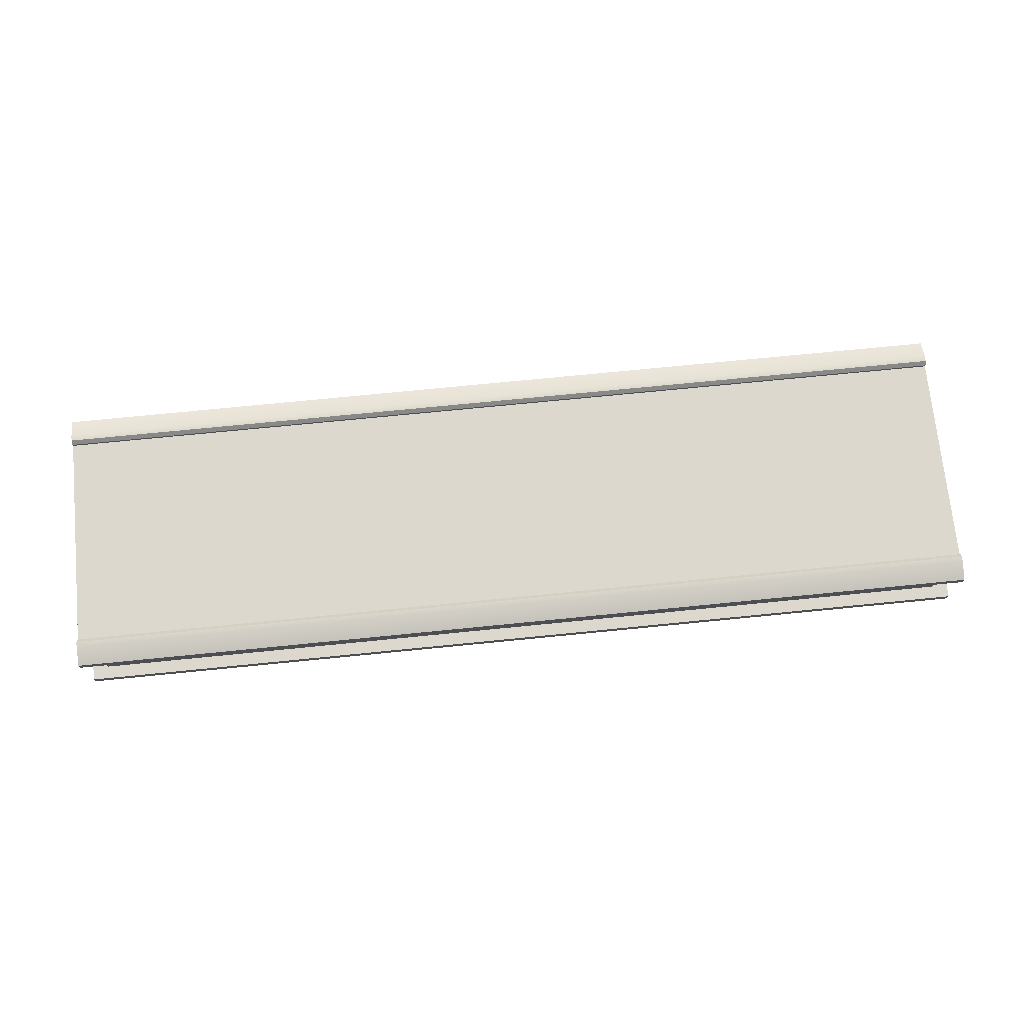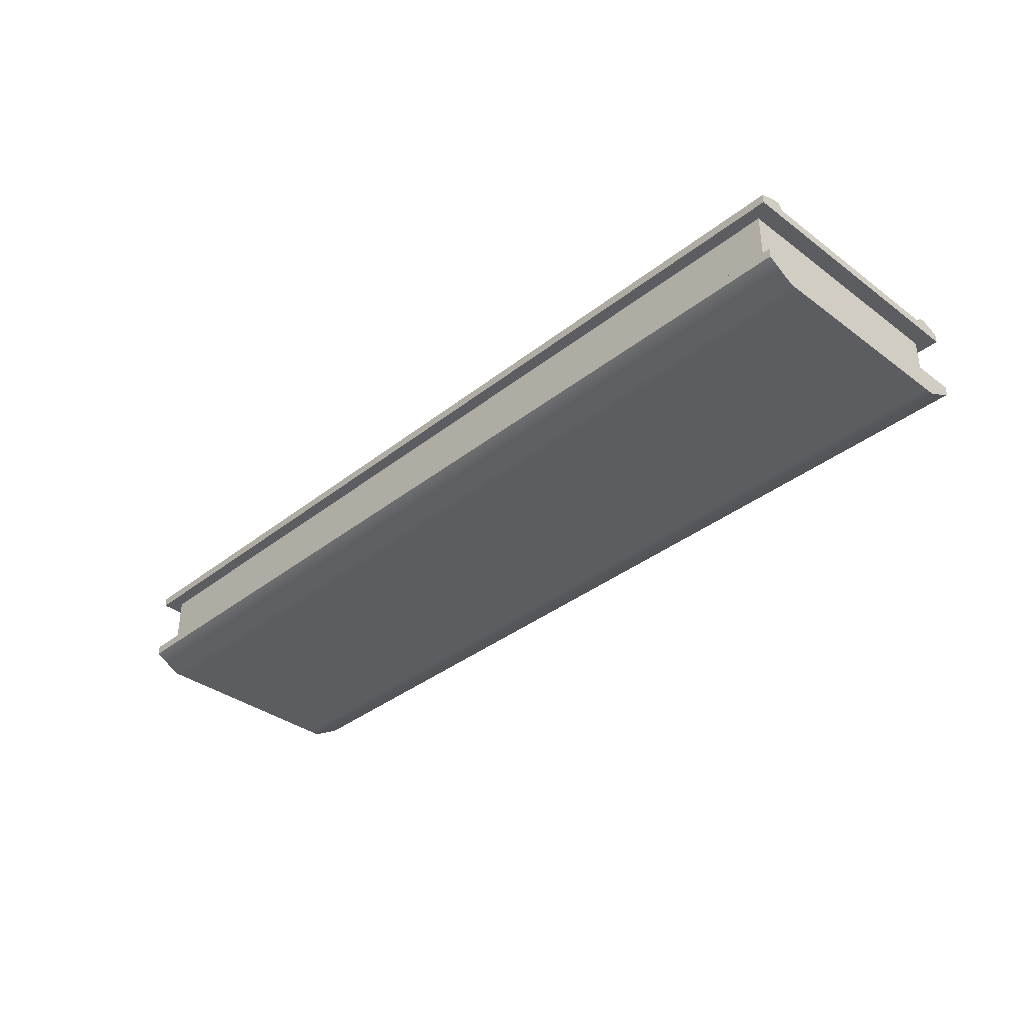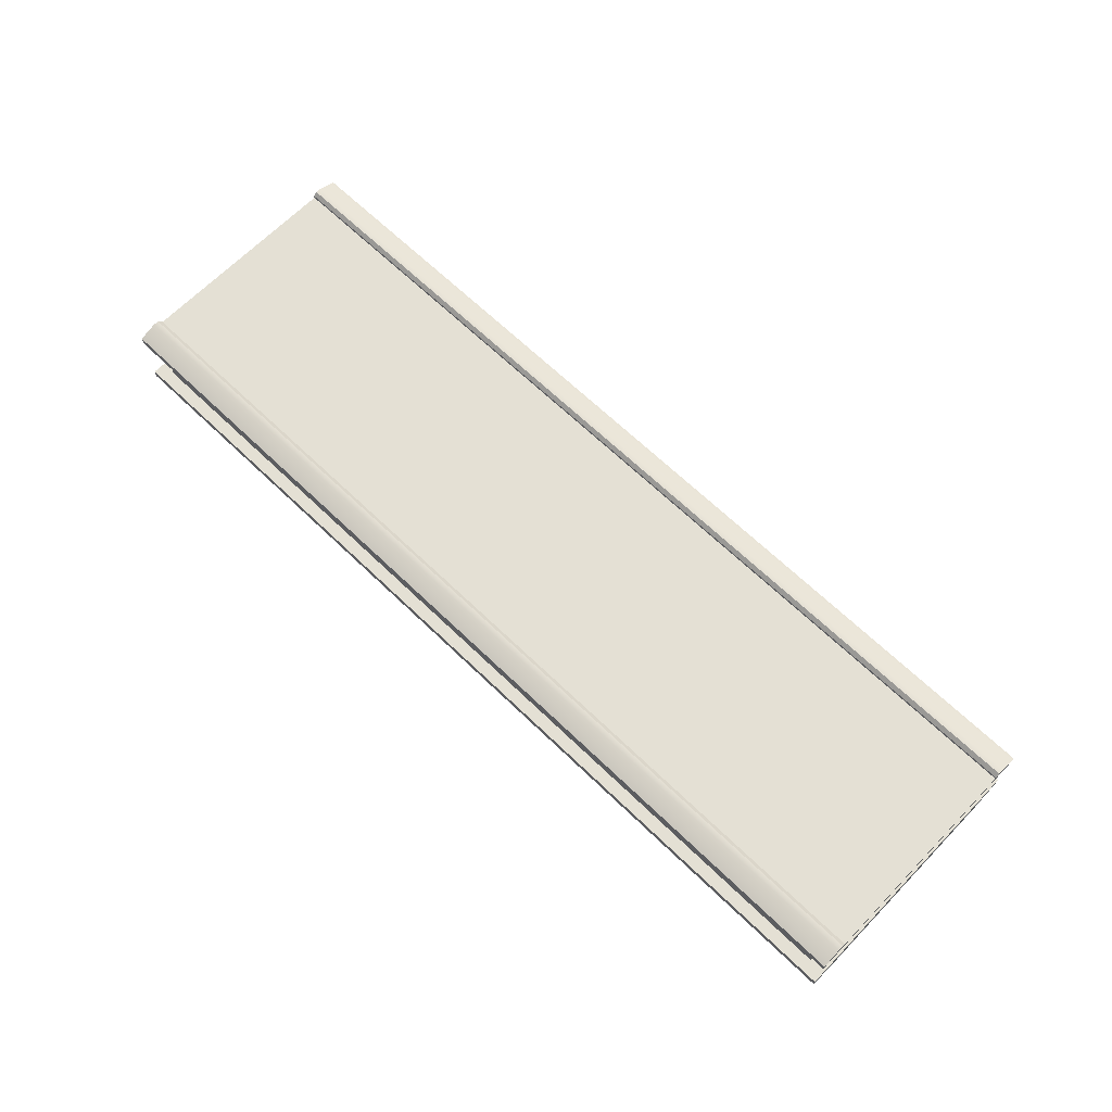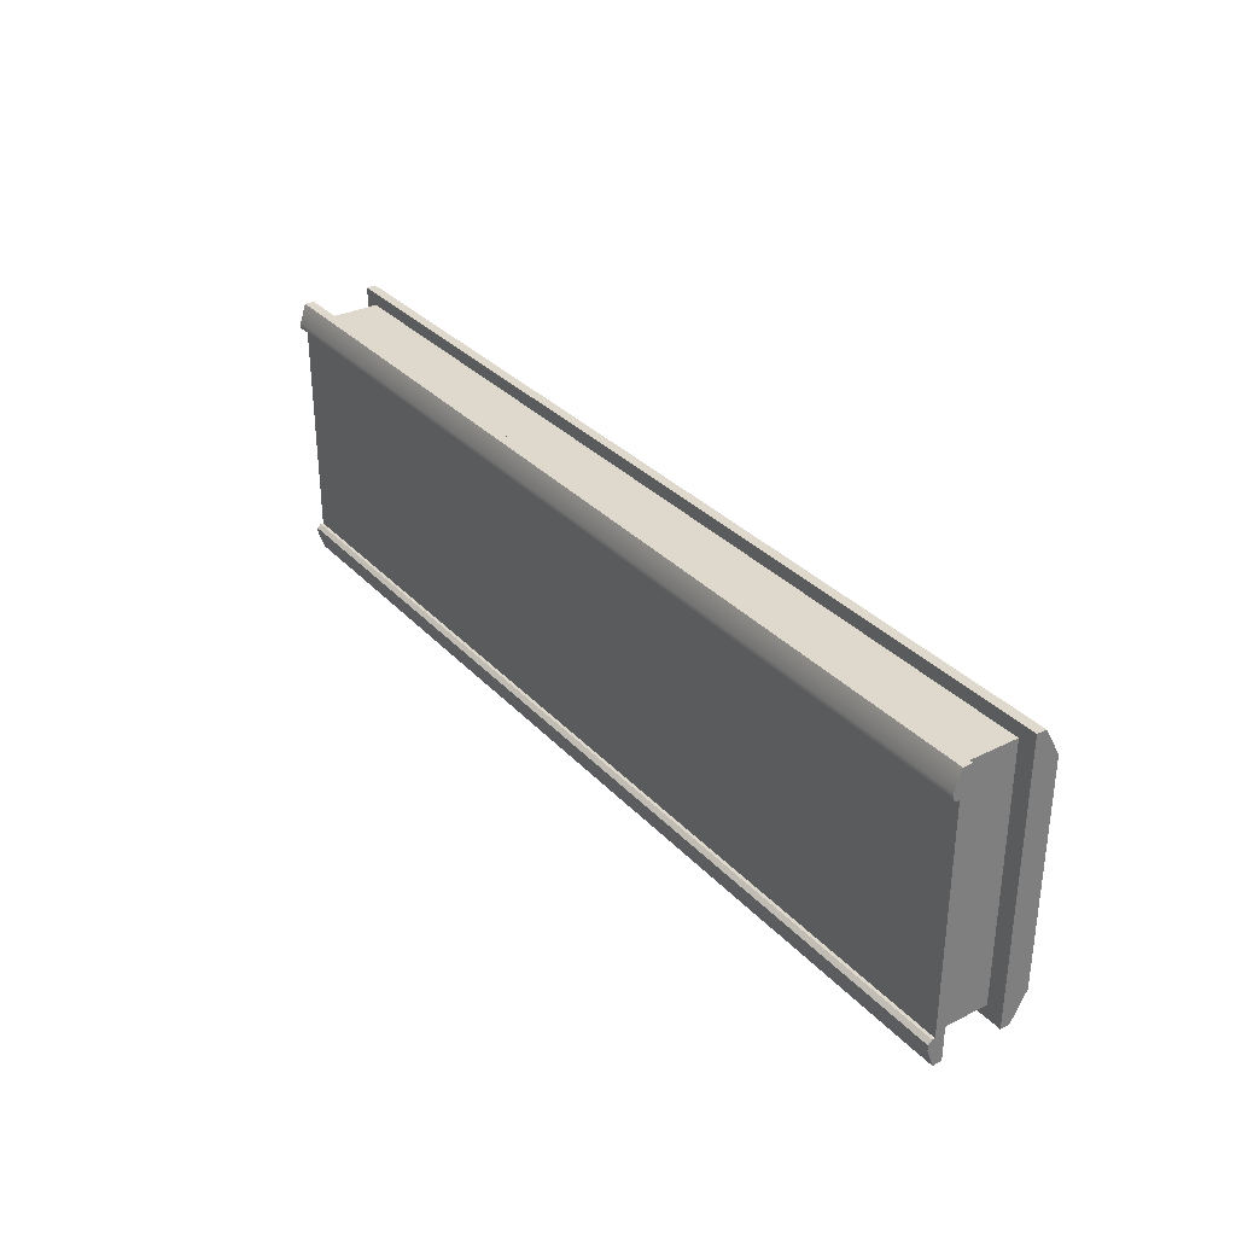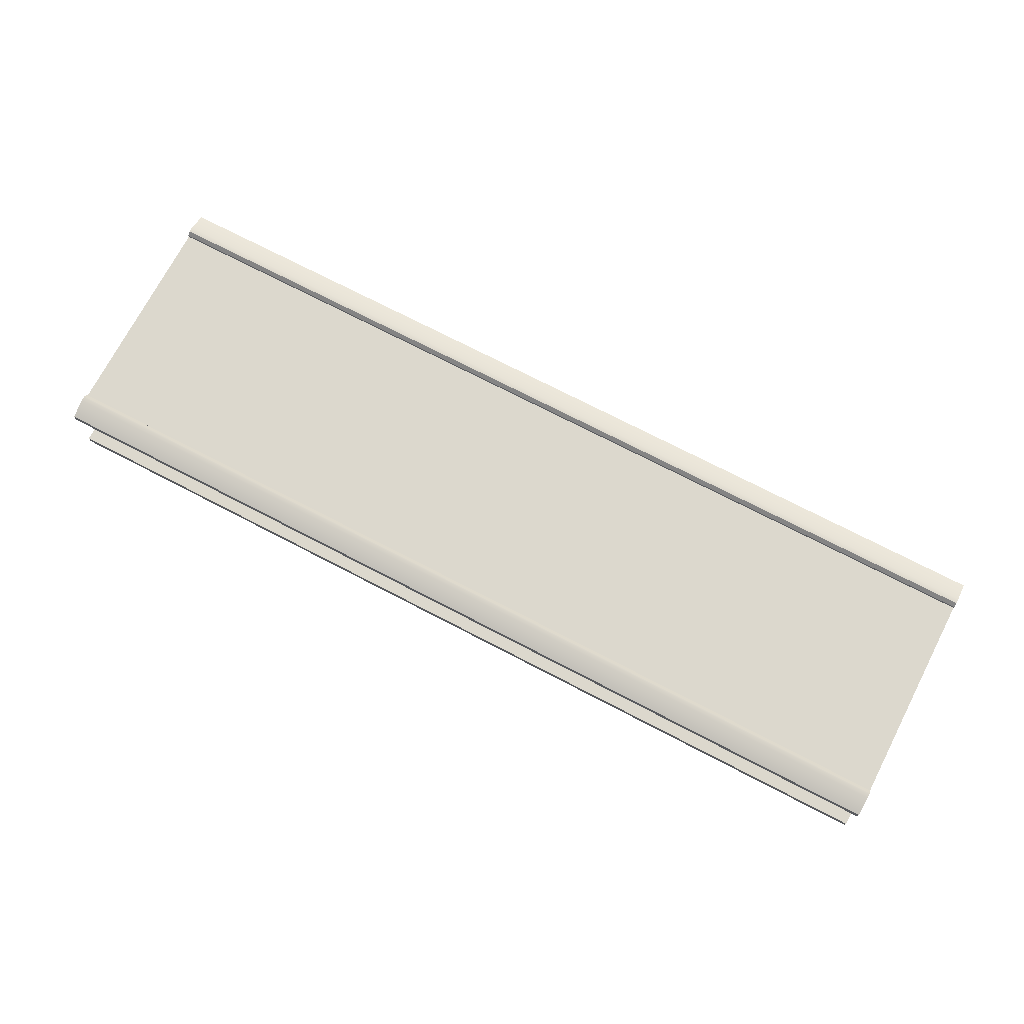
<metadata>
{"format":"obj","ext":"obj","renderer":"f3d","projection":"perspective","resolution":1024,"background":"white","views":[{"elev":72.5,"azim":-5.7,"up":"+Z"},{"elev":-36.2,"azim":-134.2,"up":"+Z"},{"elev":66.0,"azim":44.1,"up":"+Z"},{"elev":32.0,"azim":55.0,"up":"+Y"},{"elev":72.4,"azim":27.5,"up":"+Z"}]}
</metadata>
<code>
g WPBridgeComplete
v -11.25 2.785 1.5
v -12 2.504 1.5
v -12 2.785 1.5
v -11.25 2.504 1.5
v 11.25 2.504 1.5
v 11.25 2.785 1.5
v 12 2.785 1.5
v 12 2.504 1.5
v 12 -3.49 -0.5
v 12 -2.785 -0.9
v 11.25 -2.785 -0.9
v 11.25 -3.49 -0.5
v -11.25 -3.49 -0.5
v -11.25 -2.785 -0.9
v -12 -2.785 -0.9
v -12 -3.49 -0.5
v 12 -3.49 -0.2609
v 12 -2.785 -0.9
v 12 -3.49 -0.5
v 12 -2.785 -0.2609
v 12 -2.504 -0.9
v 12 -2.504 -0.2609
v 12 2.504 -0.9
v 12 2.504 -0.2609
v 12 2.785 -0.9
v 12 2.785 -0.2609
v 12 3.49 -0.5
v 12 3.49 -0.2609
v -12 -3.49 1.5
v -12 -3.49 1.261
v -12 -2.785 1.261
v -12 -2.785 1.5
v -12 -3.02 1.671
v -12 -2.88 1.671
v -12 -2.785 1.575
v -12 -2.504 1.261
v -12 -2.504 1.5
v -12 2.504 1.5
v -12 2.504 1.261
v -12 2.785 1.261
v -12 2.785 1.5
v -12 3.49 1.261
v -12 3.49 1.5
v -12 2.88 1.671
v -12 2.785 1.575
v -12 3.02 1.671
v 12 2.785 -0.9
v 12 3.49 -0.5
v 11.25 3.49 -0.5
v 11.25 2.785 -0.9
v -11.25 3.49 -0.5
v -12 3.49 -0.2609
v -12 3.49 -0.5
v -11.25 3.49 -0.2609
v 11.25 3.49 -0.2609
v 11.25 3.49 -0.5
v 12 3.49 -0.5
v 12 3.49 -0.2609
v 11.25 -2.785 -0.9
v 12 -2.785 -0.9
v 12 -2.504 -0.9
v 11.25 -2.504 -0.9
v 11.25 2.504 -0.9
v 12 2.504 -0.9
v 12 2.785 -0.9
v 11.25 2.785 -0.9
v 12 -2.88 1.671
v 12 -2.785 1.575
v 12 -2.785 1.5
v 12 -3.02 1.671
v 12 -3.49 1.5
v 12 -2.785 1.261
v 12 -3.49 1.261
v 12 -2.504 1.261
v 12 -2.504 1.5
v 12 2.504 1.261
v 12 2.504 1.5
v 12 2.785 1.261
v 12 2.785 1.5
v 12 3.49 1.261
v 12 3.49 1.5
v 12 2.785 1.575
v 12 2.88 1.671
v 12 3.02 1.671
v -11.25 2.785 -0.9
v 11.25 2.785 -0.9
v 11.25 3.49 -0.5
v -11.25 3.49 -0.5
v -11.25 -3.49 -0.5
v 11.25 -3.49 -0.5
v 11.25 -2.785 -0.9
v -11.25 -2.785 -0.9
v -11.25 -2.88 1.671
v -12 -3.02 1.671
v -12 -2.88 1.671
v -11.25 -3.02 1.671
v 11.25 -3.02 1.671
v 11.25 -2.88 1.671
v 12 -2.88 1.671
v 12 -3.02 1.671
v 11.25 2.785 -0.9
v -11.25 2.785 -0.9
v -11.25 2.504 -0.9
v 11.25 2.504 -0.9
v 11.25 -2.504 -0.9
v -11.25 -2.504 -0.9
v -11.25 -2.785 -0.9
v 11.25 -2.785 -0.9
v -11.25 2.785 -0.9
v -11.25 3.49 -0.5
v -12 3.49 -0.5
v -12 2.785 -0.9
v 11.25 -3.49 1.5
v 12 -3.49 1.5
v 12 -3.49 1.261
v 11.25 -3.49 1.261
v -11.25 -3.49 1.5
v -11.25 -3.49 1.261
v -12 -3.49 1.5
v -12 -3.49 1.261
v -11.25 -2.504 1.5
v -12 -2.785 1.5
v -12 -2.504 1.5
v -11.25 -2.785 1.5
v 11.25 -2.785 1.5
v 11.25 -2.504 1.5
v 12 -2.504 1.5
v 12 -2.785 1.5
v -11.59 2.525 1.261
v -11.59 3.165 -0.2609
v -11.59 3.165 1.261
v -11.59 2.525 -0.2609
v -11.59 2.296 1.261
v -11.59 2.296 -0.2609
v -11.59 -2.296 -0.2609
v -11.59 -2.296 1.261
v -11.59 -2.525 1.261
v -11.59 -2.525 -0.2609
v -11.59 -3.165 1.261
v -11.59 -3.165 -0.2609
v -12 -3.49 -0.2609
v -12 -3.49 -0.5
v -12 -2.785 -0.9
v -12 -2.785 -0.2609
v -12 -2.504 -0.9
v -12 -2.504 -0.2609
v -12 2.504 -0.2609
v -12 2.504 -0.9
v -12 2.785 -0.9
v -12 2.785 -0.2609
v -12 3.49 -0.5
v -12 3.49 -0.2609
v -11.25 3.49 1.261
v -12 3.49 1.5
v -12 3.49 1.261
v -11.25 3.49 1.5
v 11.25 3.49 1.5
v 11.25 3.49 1.261
v 12 3.49 1.261
v 12 3.49 1.5
v 11.25 -3.49 -0.2609
v 12 -3.49 -0.2609
v 12 -3.49 -0.5
v 11.25 -3.49 -0.5
v -11.25 -3.49 -0.2609
v -11.25 -3.49 -0.5
v -12 -3.49 -0.2609
v -12 -3.49 -0.5
v -12 -3.49 1.261
v -11.59 -3.165 1.261
v -11.59 -2.525 1.261
v -12 -2.785 1.261
v -11.59 -2.296 1.261
v -12 -2.504 1.261
v -12 2.504 1.261
v -11.59 2.296 1.261
v -11.59 2.525 1.261
v -12 2.785 1.261
v -11.59 3.165 1.261
v -12 3.49 1.261
v -10.86 3.165 1.261
v -11.25 3.49 1.261
v 10.86 3.165 1.261
v 11.25 3.49 1.261
v 11.59 3.165 1.261
v 12 3.49 1.261
v 11.59 2.525 1.261
v 12 2.785 1.261
v 11.59 2.296 1.261
v 12 2.504 1.261
v 12 -2.504 1.261
v 11.59 -2.296 1.261
v 11.59 -2.525 1.261
v 12 -2.785 1.261
v 11.59 -3.165 1.261
v 12 -3.49 1.261
v 10.86 -3.165 1.261
v 11.25 -3.49 1.261
v -10.86 -3.165 1.261
v -11.25 -3.49 1.261
v -11.59 -3.165 1.261
v -12 -3.49 1.261
v 11.59 3.165 1.261
v 11.59 3.165 -0.2609
v 11.59 2.525 -0.2609
v 11.59 2.525 1.261
v 11.59 2.296 -0.2609
v 11.59 2.296 1.261
v 11.59 -2.296 1.261
v 11.59 -2.296 -0.2609
v 11.59 -2.525 -0.2609
v 11.59 -2.525 1.261
v 11.59 -3.165 -0.2609
v 11.59 -3.165 1.261
v 10.86 -3.165 -0.2609
v 11.59 -3.165 1.261
v 11.59 -3.165 -0.2609
v 10.86 -3.165 1.261
v -10.86 -3.165 -0.2609
v -10.86 -3.165 1.261
v -11.59 -3.165 -0.2609
v -11.59 -3.165 1.261
v 10.86 3.165 1.261
v 11.59 3.165 -0.2609
v 11.59 3.165 1.261
v 10.86 3.165 -0.2609
v -10.86 3.165 1.261
v -10.86 3.165 -0.2609
v -11.59 3.165 1.261
v -11.59 3.165 -0.2609
v -12 -2.785 -0.2609
v -11.59 -3.165 -0.2609
v -12 -3.49 -0.2609
v -11.59 -2.525 -0.2609
v -12 -2.504 -0.2609
v -11.59 -2.296 -0.2609
v -11.59 2.296 -0.2609
v -12 2.504 -0.2609
v -12 2.785 -0.2609
v -11.59 2.525 -0.2609
v -12 3.49 -0.2609
v -11.59 3.165 -0.2609
v -11.25 3.49 -0.2609
v -10.86 3.165 -0.2609
v 11.25 3.49 -0.2609
v 10.86 3.165 -0.2609
v 12 3.49 -0.2609
v 11.59 3.165 -0.2609
v 12 2.785 -0.2609
v 11.59 2.525 -0.2609
v 12 2.504 -0.2609
v 11.59 2.296 -0.2609
v 11.59 -2.296 -0.2609
v 12 -2.504 -0.2609
v 12 -2.785 -0.2609
v 11.59 -2.525 -0.2609
v 12 -3.49 -0.2609
v 11.59 -3.165 -0.2609
v 11.25 -3.49 -0.2609
v 10.86 -3.165 -0.2609
v -11.25 -3.49 -0.2609
v -10.86 -3.165 -0.2609
v -12 -3.49 -0.2609
v -11.59 -3.165 -0.2609
v 12 -2.785 1.5
v 12 -2.785 1.575
v 11.25 -2.785 1.575
v 11.25 -2.785 1.5
v -11.25 -2.785 1.575
v -11.25 -2.785 1.5
v -12 -2.785 1.575
v -12 -2.785 1.5
v -12 2.785 1.5
v -12 2.785 1.575
v -11.25 2.785 1.575
v -11.25 2.785 1.5
v 11.25 2.785 1.575
v 11.25 2.785 1.5
v 12 2.785 1.575
v 12 2.785 1.5
v -12 3.02 1.671
v -11.25 2.88 1.671
v -12 2.88 1.671
v -11.25 3.02 1.671
v 11.25 2.88 1.671
v 11.25 3.02 1.671
v 12 2.88 1.671
v 12 3.02 1.671
v -12 2.504 -0.9
v -11.25 2.785 -0.9
v -12 2.785 -0.9
v -11.25 2.504 -0.9
v -11.25 -2.504 -0.9
v -12 -2.504 -0.9
v -12 -2.785 -0.9
v -11.25 -2.785 -0.9
v 11.25 -2.504 1.5
v 12 2.504 1.5
v 12 -2.504 1.5
v 11.25 2.504 1.5
v -11.25 -2.504 1.5
v -11.25 2.504 1.5
v -12 -2.504 1.5
v -12 2.504 1.5
v -11.25 2.88 1.671
v -12 2.785 1.575
v -12 2.88 1.671
v -11.25 2.785 1.575
v 11.25 2.88 1.671
v 11.25 2.785 1.575
v 12 2.88 1.671
v 12 2.785 1.575
v -12 -2.88 1.671
v -12 -2.785 1.575
v -11.25 -2.785 1.575
v -11.25 -2.88 1.671
v 11.25 -2.785 1.575
v 11.25 -2.88 1.671
v 12 -2.785 1.575
v 12 -2.88 1.671
v 11.25 3.02 1.671
v 12 3.49 1.5
v 12 3.02 1.671
v 11.25 3.49 1.5
v -11.25 3.02 1.671
v -11.25 3.49 1.5
v -12 3.02 1.671
v -12 3.49 1.5
v 12 -3.02 1.671
v 12 -3.49 1.5
v 11.25 -3.49 1.5
v 11.25 -3.02 1.671
v -11.25 -3.49 1.5
v -11.25 -3.02 1.671
v -12 -3.49 1.5
v -12 -3.02 1.671
g WPBridgeComplete_0
f 3 2 1
f 2 4 1
f 4 5 1
f 5 6 1
f 6 5 7
f 5 8 7
f 11 10 9
f 12 11 9
f 15 14 13
f 16 15 13
f 19 18 17
f 18 20 17
f 18 21 20
f 21 22 20
f 22 21 23
f 24 22 23
f 23 25 24
f 25 26 24
f 26 25 27
f 28 26 27
f 31 30 29
f 32 31 29
f 32 29 33
f 33 34 32
f 34 35 32
f 36 31 32
f 37 36 32
f 36 37 38
f 39 36 38
f 40 39 38
f 41 40 38
f 40 41 42
f 41 43 42
f 44 43 41
f 41 45 44
f 44 46 43
f 49 48 47
f 50 49 47
f 53 52 51
f 52 54 51
f 54 55 51
f 55 56 51
f 56 55 57
f 55 58 57
f 61 60 59
f 62 61 59
f 61 62 63
f 64 61 63
f 65 64 63
f 66 65 63
f 69 68 67
f 69 67 70
f 70 71 69
f 72 69 71
f 73 72 71
f 72 74 69
f 74 75 69
f 75 74 76
f 77 75 76
f 76 78 77
f 78 79 77
f 79 78 80
f 81 79 80
f 82 79 81
f 81 83 82
f 81 84 83
f 87 86 85
f 88 87 85
f 91 90 89
f 92 91 89
f 95 94 93
f 94 96 93
f 96 97 93
f 97 98 93
f 98 97 99
f 97 100 99
f 103 102 101
f 104 103 101
f 103 104 105
f 106 103 105
f 107 106 105
f 108 107 105
f 111 110 109
f 112 111 109
f 115 114 113
f 116 115 113
f 113 117 116
f 117 118 116
f 118 117 119
f 120 118 119
f 123 122 121
f 122 124 121
f 124 125 121
f 125 126 121
f 126 125 127
f 125 128 127
f 131 130 129
f 130 132 129
f 133 129 132
f 134 133 132
f 133 134 135
f 136 133 135
f 137 136 135
f 138 137 135
f 139 137 138
f 140 139 138
f 143 142 141
f 144 143 141
f 145 143 144
f 146 145 144
f 145 146 147
f 148 145 147
f 149 148 147
f 150 149 147
f 149 150 151
f 150 152 151
f 155 154 153
f 154 156 153
f 156 157 153
f 157 158 153
f 158 157 159
f 157 160 159
f 163 162 161
f 164 163 161
f 161 165 164
f 165 166 164
f 166 165 167
f 168 166 167
f 171 170 169
f 172 171 169
f 173 171 172
f 174 173 172
f 173 174 175
f 176 173 175
f 177 176 175
f 178 177 175
f 179 177 178
f 180 179 178
f 181 179 180
f 182 181 180
f 183 181 182
f 184 183 182
f 185 183 184
f 186 185 184
f 187 185 186
f 188 187 186
f 189 187 188
f 190 189 188
f 189 190 191
f 192 189 191
f 193 192 191
f 194 193 191
f 195 193 194
f 196 195 194
f 197 195 196
f 198 197 196
f 199 197 198
f 200 199 198
f 201 199 200
f 202 201 200
f 205 204 203
f 206 205 203
f 205 206 207
f 206 208 207
f 208 209 207
f 209 210 207
f 210 209 211
f 209 212 211
f 211 212 213
f 212 214 213
f 217 216 215
f 216 218 215
f 219 215 218
f 220 219 218
f 219 220 221
f 220 222 221
f 225 224 223
f 224 226 223
f 223 226 227
f 226 228 227
f 227 228 229
f 228 230 229
f 233 232 231
f 232 234 231
f 231 234 235
f 234 236 235
f 236 237 235
f 237 238 235
f 238 237 239
f 237 240 239
f 239 240 241
f 240 242 241
f 241 242 243
f 242 244 243
f 243 244 245
f 244 246 245
f 245 246 247
f 246 248 247
f 247 248 249
f 248 250 249
f 249 250 251
f 250 252 251
f 252 253 251
f 253 254 251
f 254 253 255
f 253 256 255
f 255 256 257
f 256 258 257
f 257 258 259
f 258 260 259
f 259 260 261
f 260 262 261
f 261 262 263
f 262 264 263
f 267 266 265
f 268 267 265
f 269 267 268
f 270 269 268
f 271 269 270
f 272 271 270
f 275 274 273
f 276 275 273
f 277 275 276
f 278 277 276
f 279 277 278
f 280 279 278
f 283 282 281
f 282 284 281
f 284 282 285
f 286 284 285
f 285 287 286
f 287 288 286
f 291 290 289
f 290 292 289
f 292 293 289
f 293 294 289
f 294 293 295
f 293 296 295
f 299 298 297
f 298 300 297
f 297 300 301
f 300 302 301
f 301 302 303
f 302 304 303
f 307 306 305
f 306 308 305
f 305 308 309
f 308 310 309
f 311 309 310
f 312 311 310
f 315 314 313
f 316 315 313
f 315 316 317
f 316 318 317
f 319 317 318
f 320 319 318
f 323 322 321
f 322 324 321
f 321 324 325
f 324 326 325
f 325 326 327
f 326 328 327
f 331 330 329
f 332 331 329
f 331 332 333
f 332 334 333
f 335 333 334
f 336 335 334

</code>
